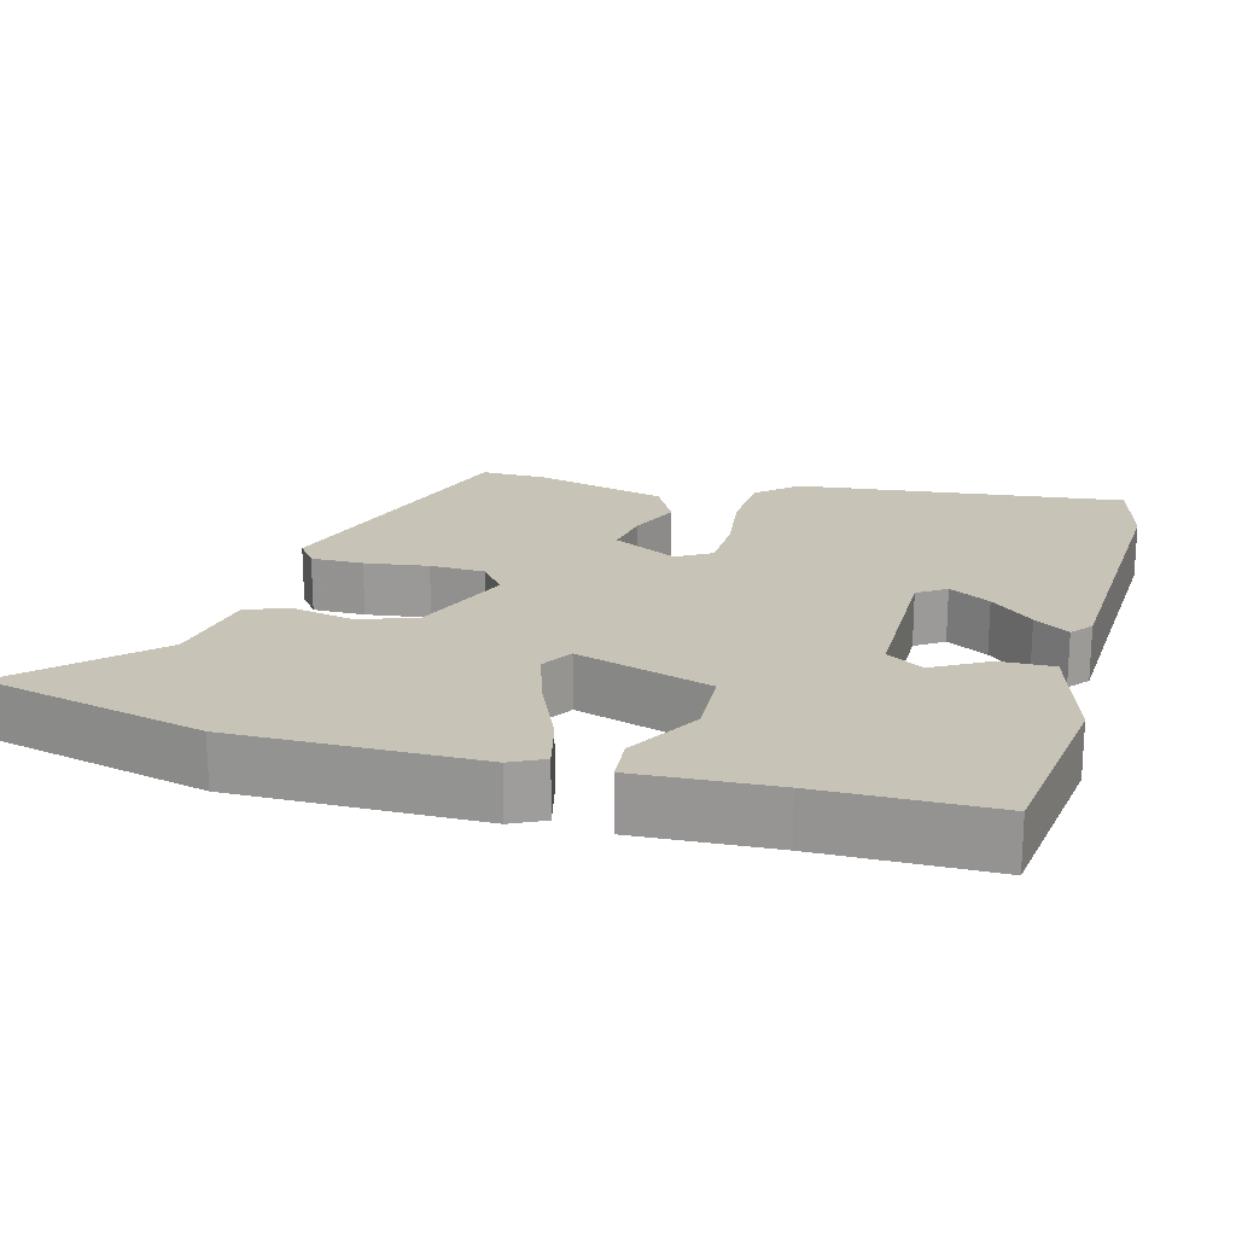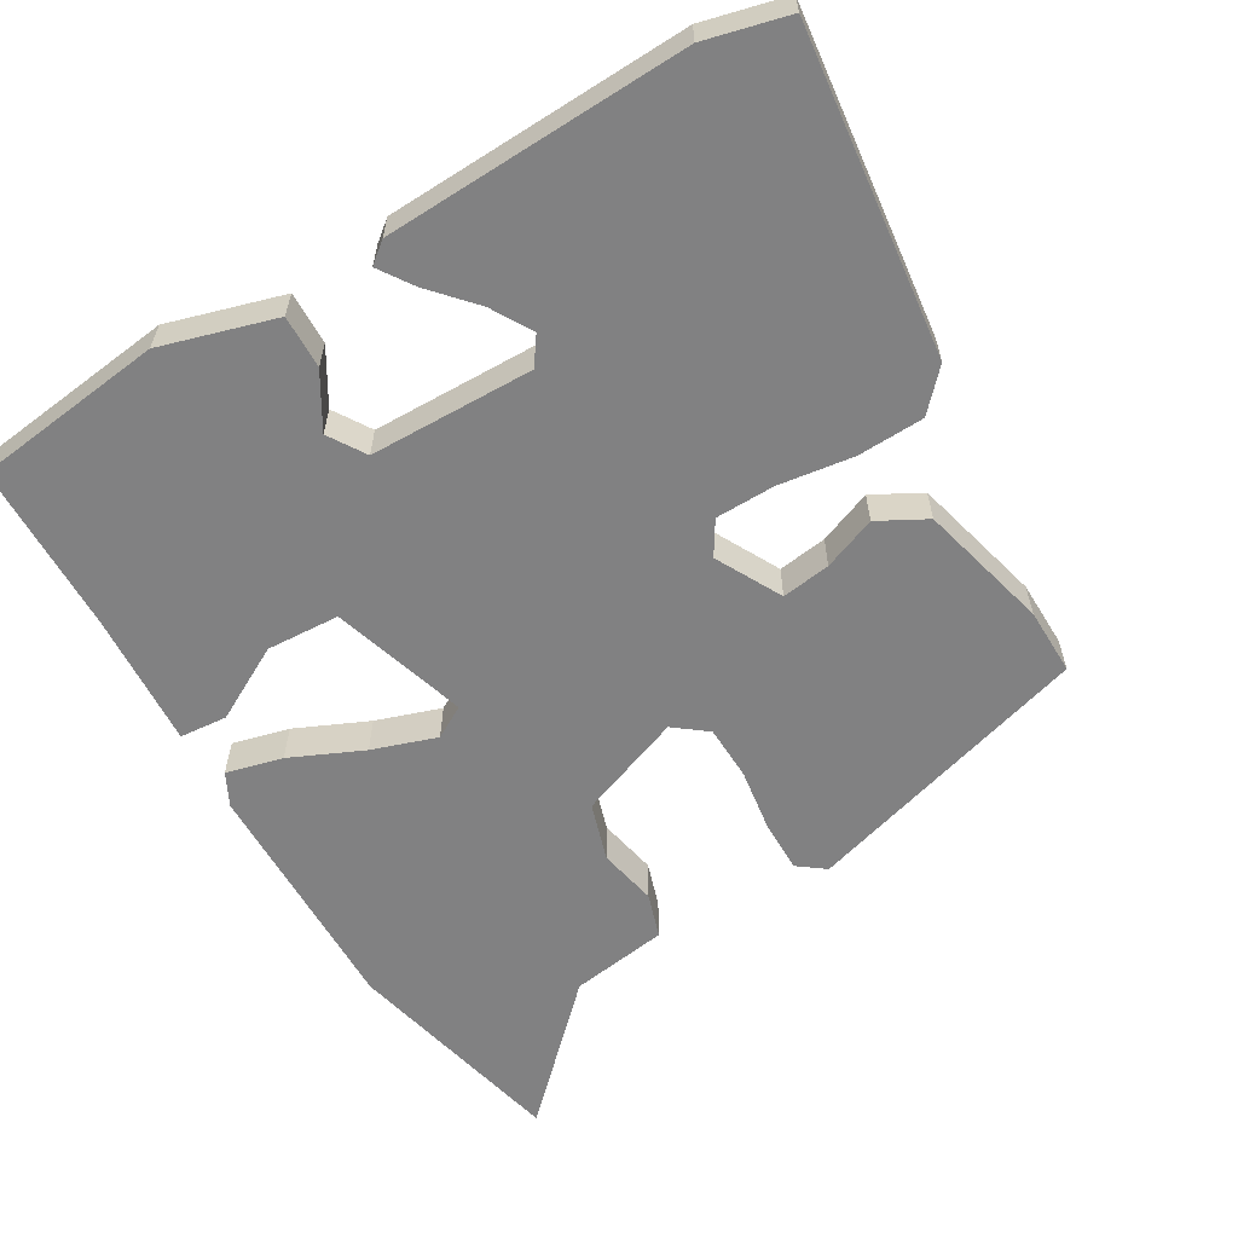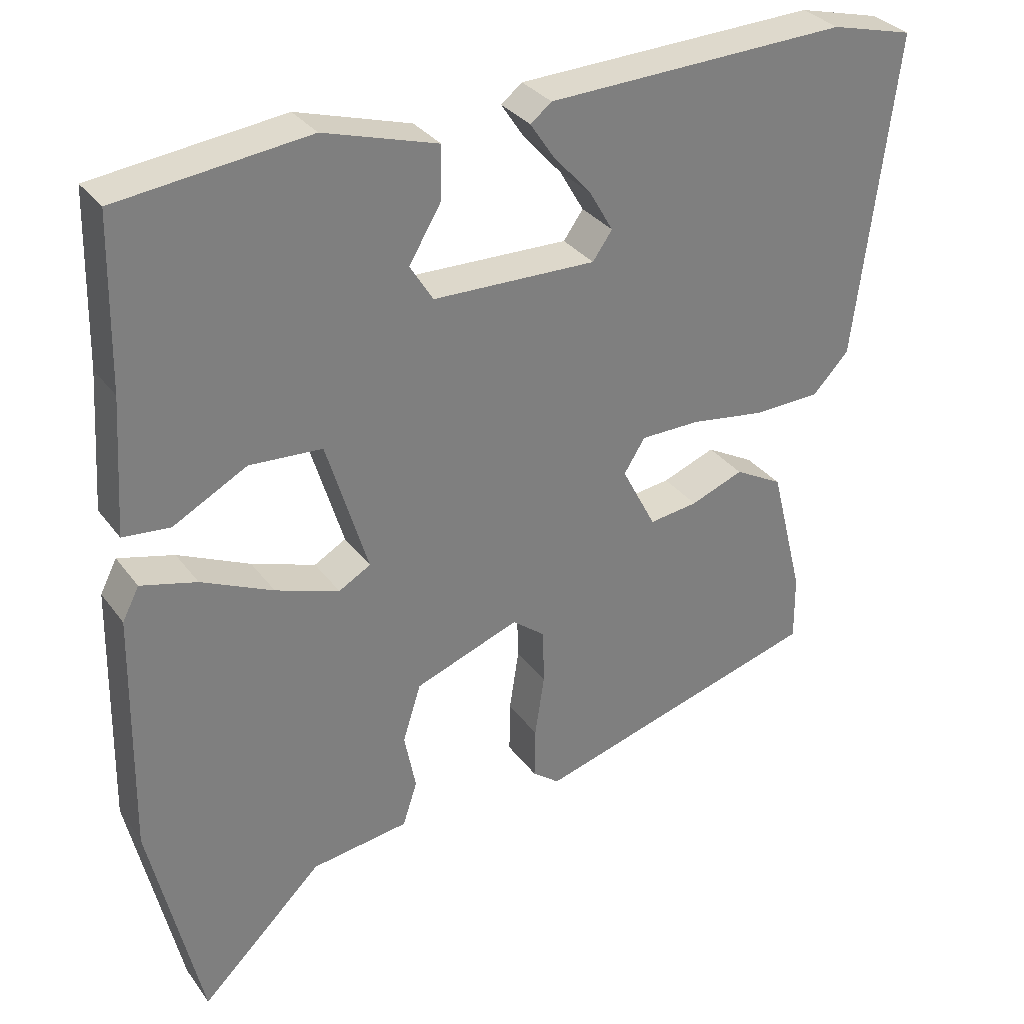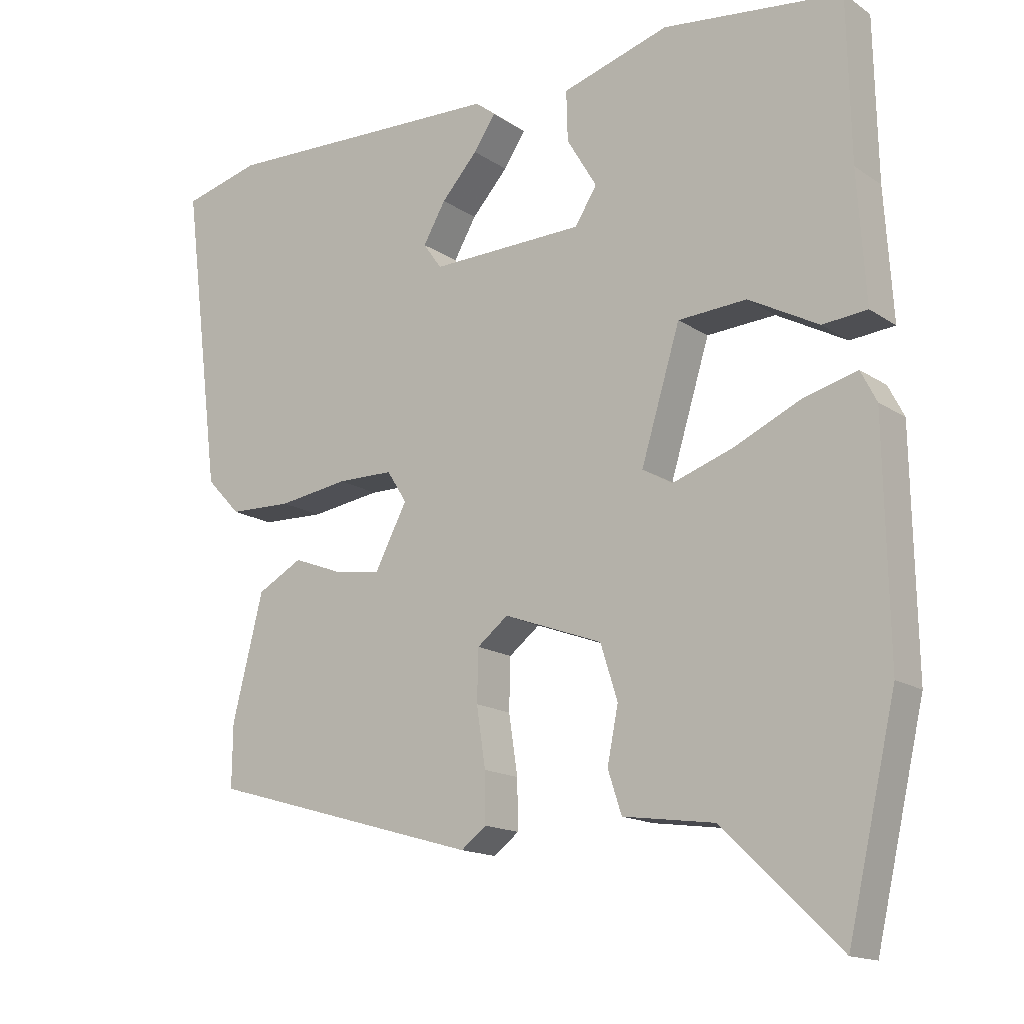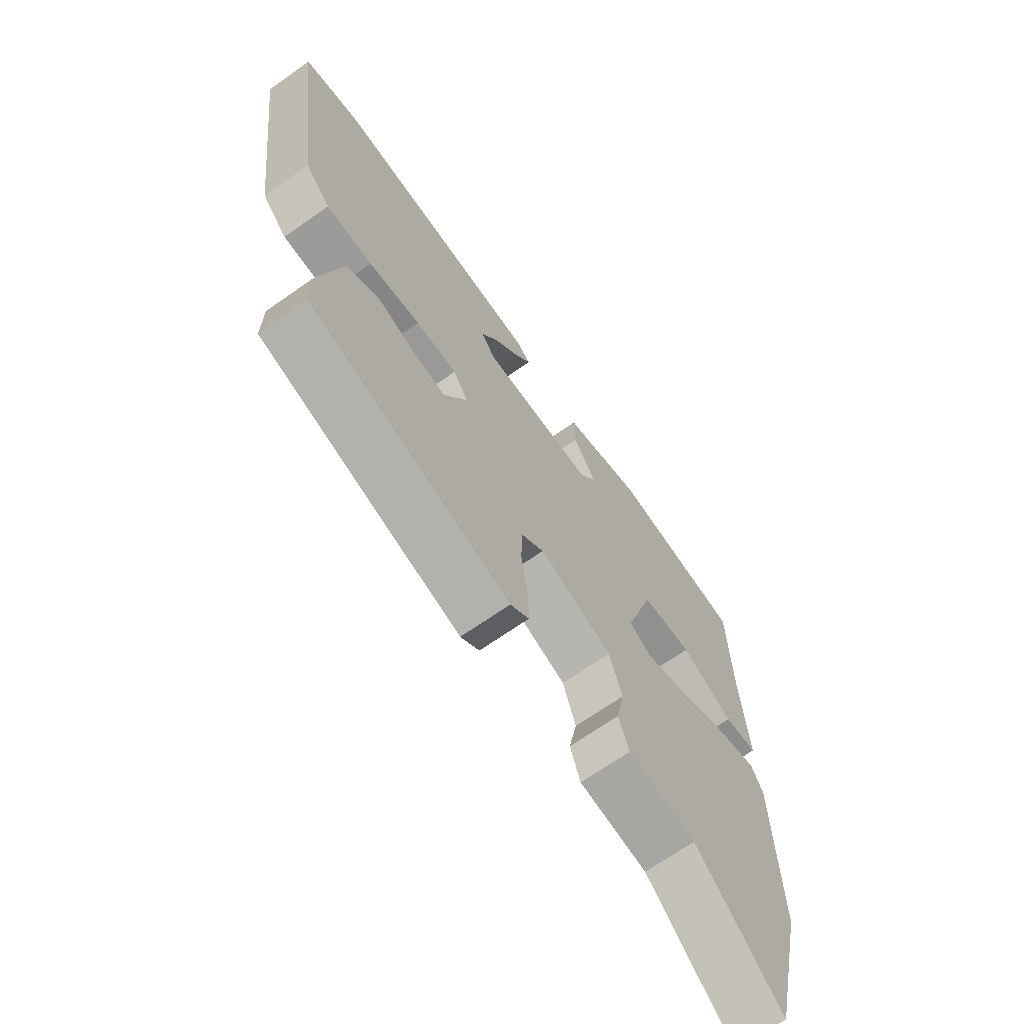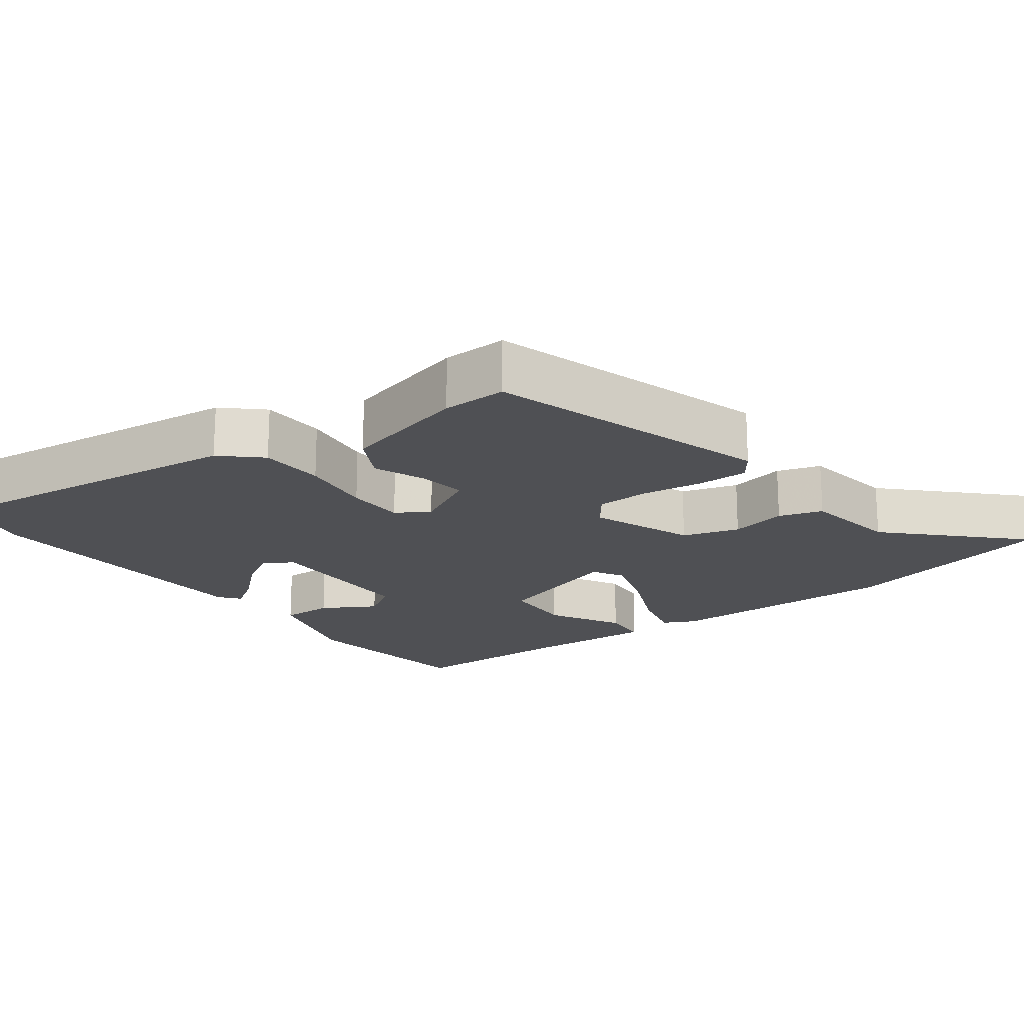
<metadata>
{"format":"obj","ext":"obj","renderer":"f3d","projection":"perspective","resolution":1024,"background":"white","views":[{"elev":19.6,"azim":-74.0,"up":"+Y"},{"elev":-60.4,"azim":30.8,"up":"+Y"},{"elev":31.7,"azim":-30.0,"up":"+Z"},{"elev":-15.4,"azim":-144.0,"up":"+Z"},{"elev":-68.3,"azim":125.2,"up":"+Z"},{"elev":-19.2,"azim":127.3,"up":"+Y"}]}
</metadata>
<code>
v -0.496 0.07 0.482
v -0.234 0.07 0.513
v -0.077 0.07 0.466
v -0.079 0.07 0.393
v -0.123 0.07 0.319
v -0.091 0.07 0.268
v 0.134 0.07 0.263
v 0.161 0.07 0.301
v 0.128 0.07 0.358
v 0.075 0.07 0.417
v 0.043 0.07 0.465
v 0.072 0.07 0.488
v 0.488 0.07 0.503
v 0.602 0.07 0.474
v 0.546 0.07 0.028
v 0.496 0.07 -0.025
v 0.404 0.07 -0.028
v 0.301 0.07 -0.013
v 0.219 0.07 -0.014
v 0.19 0.07 -0.06
v 0.237 0.07 -0.15
v 0.304 0.07 -0.141
v 0.377 0.07 -0.113
v 0.443 0.07 -0.149
v 0.488 0.07 -0.329
v 0.489 0.07 -0.42
v 0.091 0.07 -0.535
v 0.054 0.07 -0.507
v 0.055 0.07 -0.436
v 0.068 0.07 -0.35
v 0.066 0.07 -0.275
v 0.021 0.07 -0.24
v -0.123 0.07 -0.293
v -0.148 0.07 -0.372
v -0.132 0.07 -0.452
v -0.152 0.07 -0.513
v -0.286 0.07 -0.532
v -0.455 0.07 -0.696
v -0.526 0.07 -0.389
v -0.52 0.07 -0.056
v -0.497 0.07 -0.011
v -0.42 0.07 -0.031
v -0.321 0.07 -0.076
v -0.233 0.07 -0.106
v -0.189 0.07 -0.081
v -0.246 0.07 0.105
v -0.346 0.07 0.111
v -0.448 0.07 0.056
v -0.513 0.07 0.062
v -0.501 0.07 0.249
v -0.496 0 0.482
v -0.234 0 0.513
v -0.077 0 0.466
v -0.079 0 0.393
v -0.123 0 0.319
v -0.091 0 0.268
v 0.134 0 0.263
v 0.161 0 0.301
v 0.128 0 0.358
v 0.075 0 0.417
v 0.043 0 0.465
v 0.072 0 0.488
v 0.488 0 0.503
v 0.602 0 0.474
v 0.546 0 0.028
v 0.496 0 -0.025
v 0.404 0 -0.028
v 0.301 0 -0.013
v 0.219 0 -0.014
v 0.19 0 -0.06
v 0.237 0 -0.15
v 0.304 0 -0.141
v 0.377 0 -0.113
v 0.443 0 -0.149
v 0.488 0 -0.329
v 0.489 0 -0.42
v 0.091 0 -0.535
v 0.054 0 -0.507
v 0.055 0 -0.436
v 0.068 0 -0.35
v 0.066 0 -0.275
v 0.021 0 -0.24
v -0.123 0 -0.293
v -0.148 0 -0.372
v -0.132 0 -0.452
v -0.152 0 -0.513
v -0.286 0 -0.532
v -0.455 0 -0.696
v -0.526 0 -0.389
v -0.52 0 -0.056
v -0.497 0 -0.011
v -0.42 0 -0.031
v -0.321 0 -0.076
v -0.233 0 -0.106
v -0.189 0 -0.081
v -0.246 0 0.105
v -0.346 0 0.111
v -0.448 0 0.056
v -0.513 0 0.062
v -0.501 0 0.249
f 47 48 49 50
f 1 2 3
f 50 1 3
f 47 50 3
f 46 47 3
f 41 42 43
f 40 41 43
f 39 40 43
f 38 39 43
f 37 38 43
f 37 43 44
f 36 37 44
f 35 36 44
f 34 35 44
f 33 34 44 45
f 28 29 30
f 27 28 30
f 26 27 30
f 25 26 30
f 24 25 30
f 23 24 30
f 22 23 30
f 21 22 30 31
f 20 21 31 32
f 16 17 18
f 15 16 18
f 14 15 18
f 13 14 18
f 13 18 19
f 11 12 13
f 10 11 13
f 9 10 13
f 8 9 13
f 20 32 33
f 19 20 33
f 13 19 33
f 8 13 33
f 7 8 33
f 3 4 5
f 46 3 5
f 33 45 46
f 7 33 46
f 6 7 46
f 5 6 46
f 100 99 98 97
f 53 52 51
f 53 51 100
f 53 100 97
f 53 97 96
f 93 92 91
f 93 91 90
f 93 90 89
f 93 89 88
f 93 88 87
f 94 93 87
f 94 87 86
f 94 86 85
f 94 85 84
f 95 94 84 83
f 80 79 78
f 80 78 77
f 80 77 76
f 80 76 75
f 80 75 74
f 80 74 73
f 80 73 72
f 81 80 72 71
f 82 81 71 70
f 68 67 66
f 68 66 65
f 68 65 64
f 68 64 63
f 69 68 63
f 63 62 61
f 63 61 60
f 63 60 59
f 63 59 58
f 83 82 70
f 83 70 69
f 83 69 63
f 83 63 58
f 83 58 57
f 55 54 53
f 55 53 96
f 96 95 83
f 96 83 57
f 96 57 56
f 96 56 55
f 1 51 52 2
f 2 52 53 3
f 3 53 54 4
f 4 54 55 5
f 5 55 56 6
f 6 56 57 7
f 7 57 58 8
f 8 58 59 9
f 9 59 60 10
f 10 60 61 11
f 11 61 62 12
f 12 62 63 13
f 13 63 64 14
f 14 64 65 15
f 15 65 66 16
f 16 66 67 17
f 17 67 68 18
f 18 68 69 19
f 19 69 70 20
f 20 70 71 21
f 21 71 72 22
f 22 72 73 23
f 23 73 74 24
f 24 74 75 25
f 25 75 76 26
f 26 76 77 27
f 27 77 78 28
f 28 78 79 29
f 29 79 80 30
f 30 80 81 31
f 31 81 82 32
f 32 82 83 33
f 33 83 84 34
f 34 84 85 35
f 35 85 86 36
f 36 86 87 37
f 37 87 88 38
f 38 88 89 39
f 39 89 90 40
f 40 90 91 41
f 41 91 92 42
f 42 92 93 43
f 43 93 94 44
f 44 94 95 45
f 45 95 96 46
f 46 96 97 47
f 47 97 98 48
f 48 98 99 49
f 49 99 100 50
f 50 100 51 1

</code>
